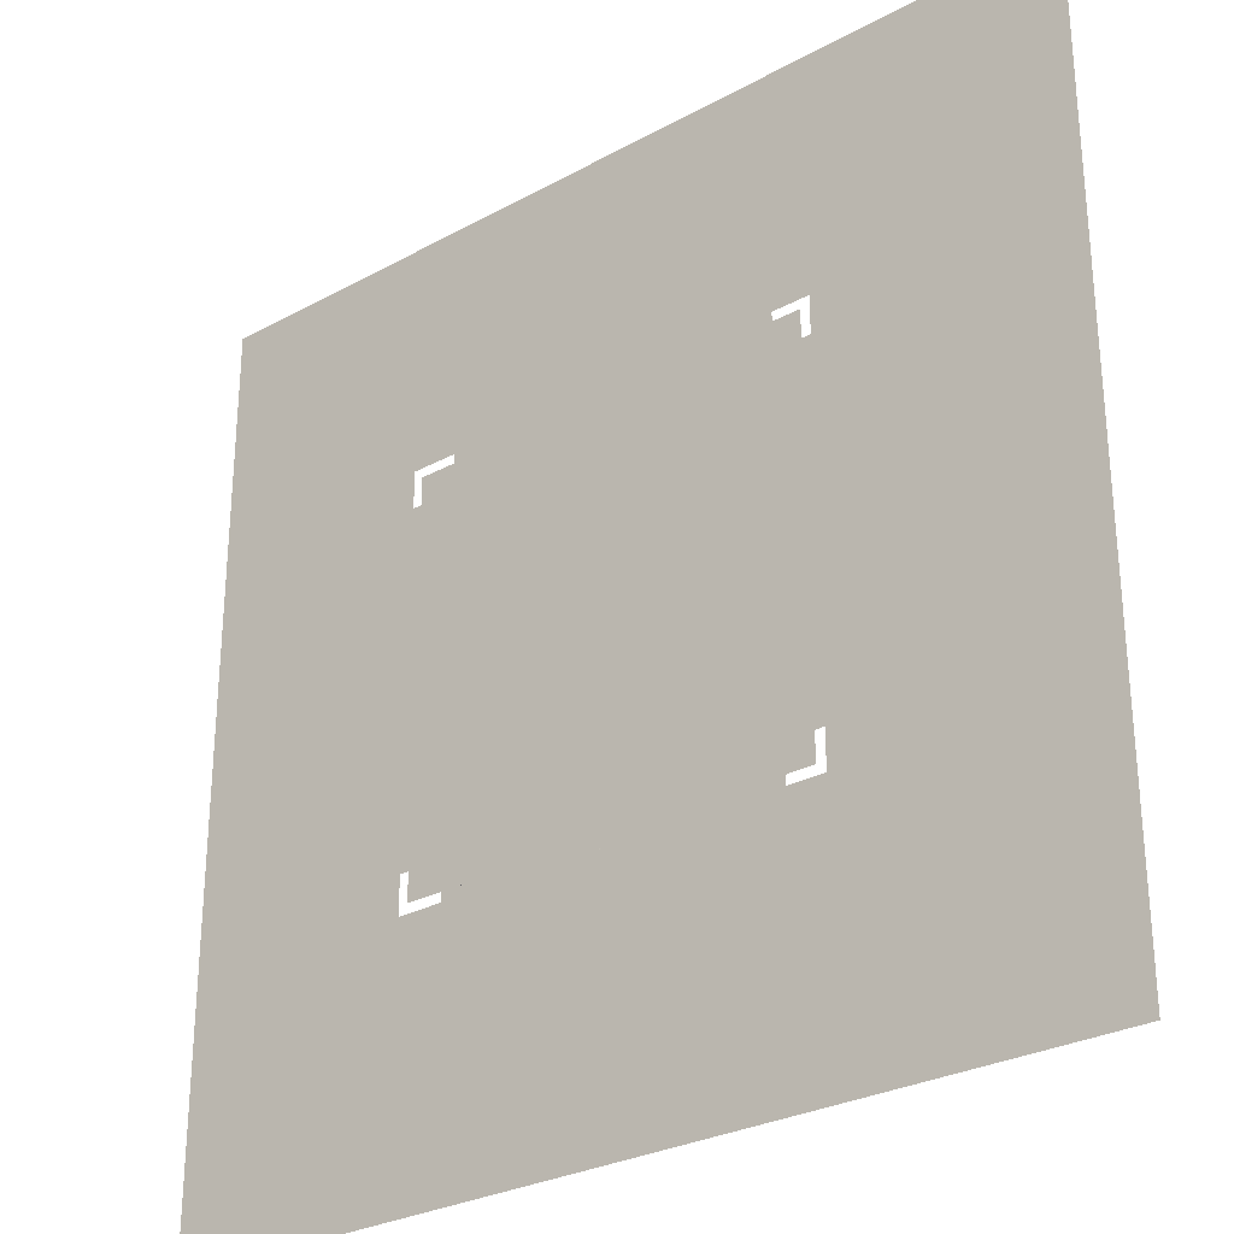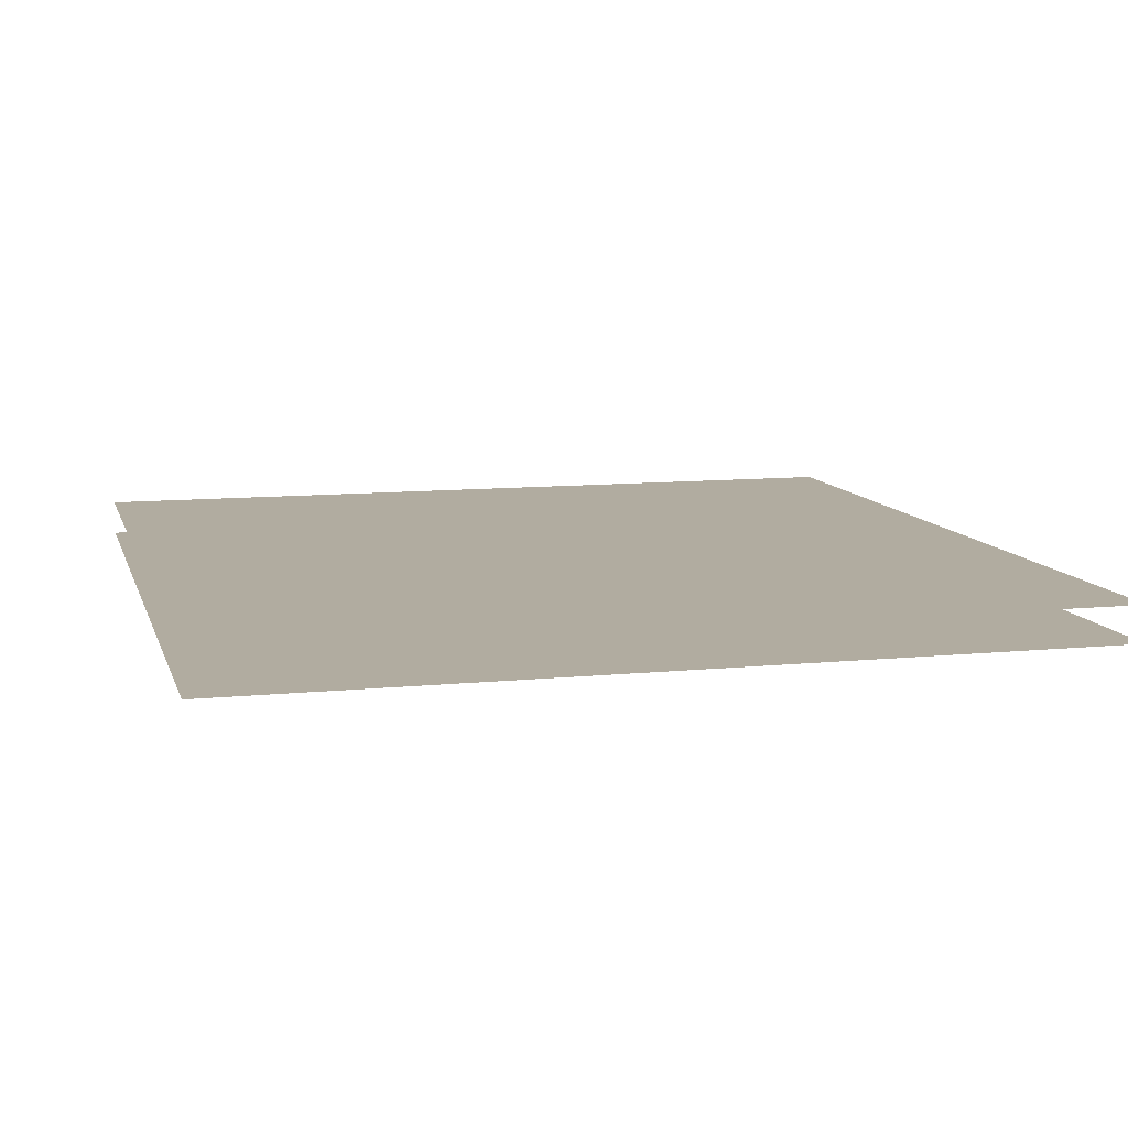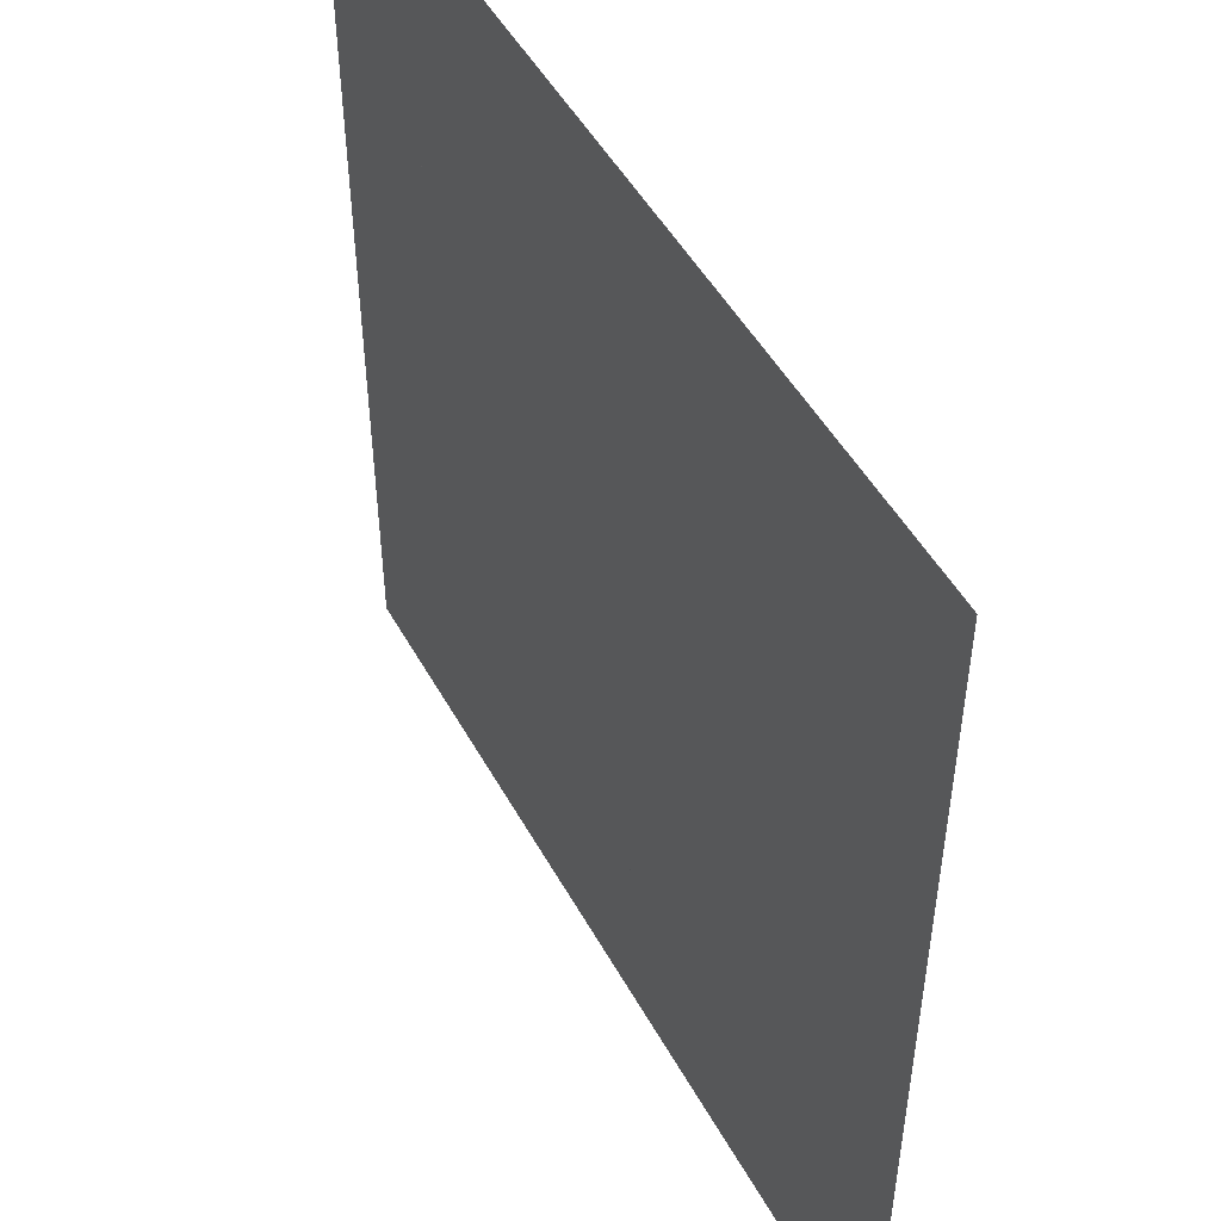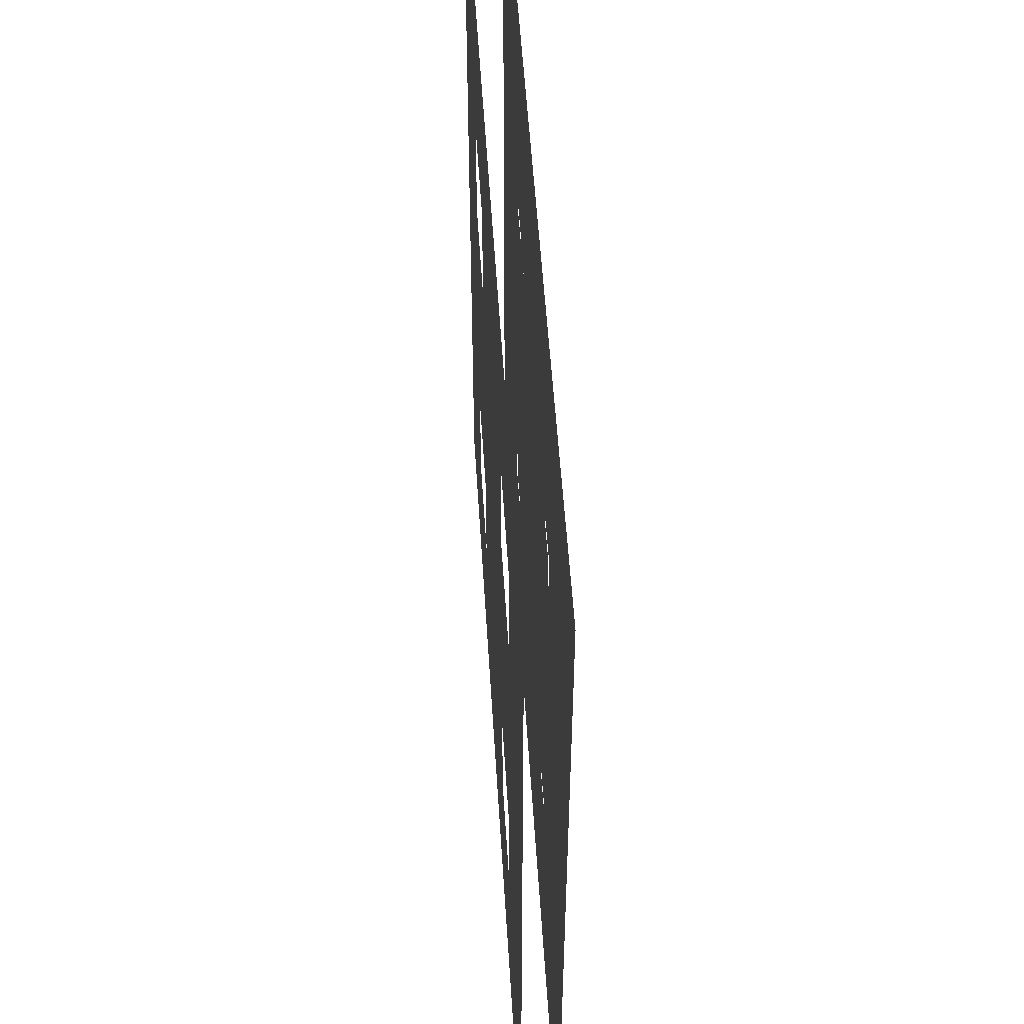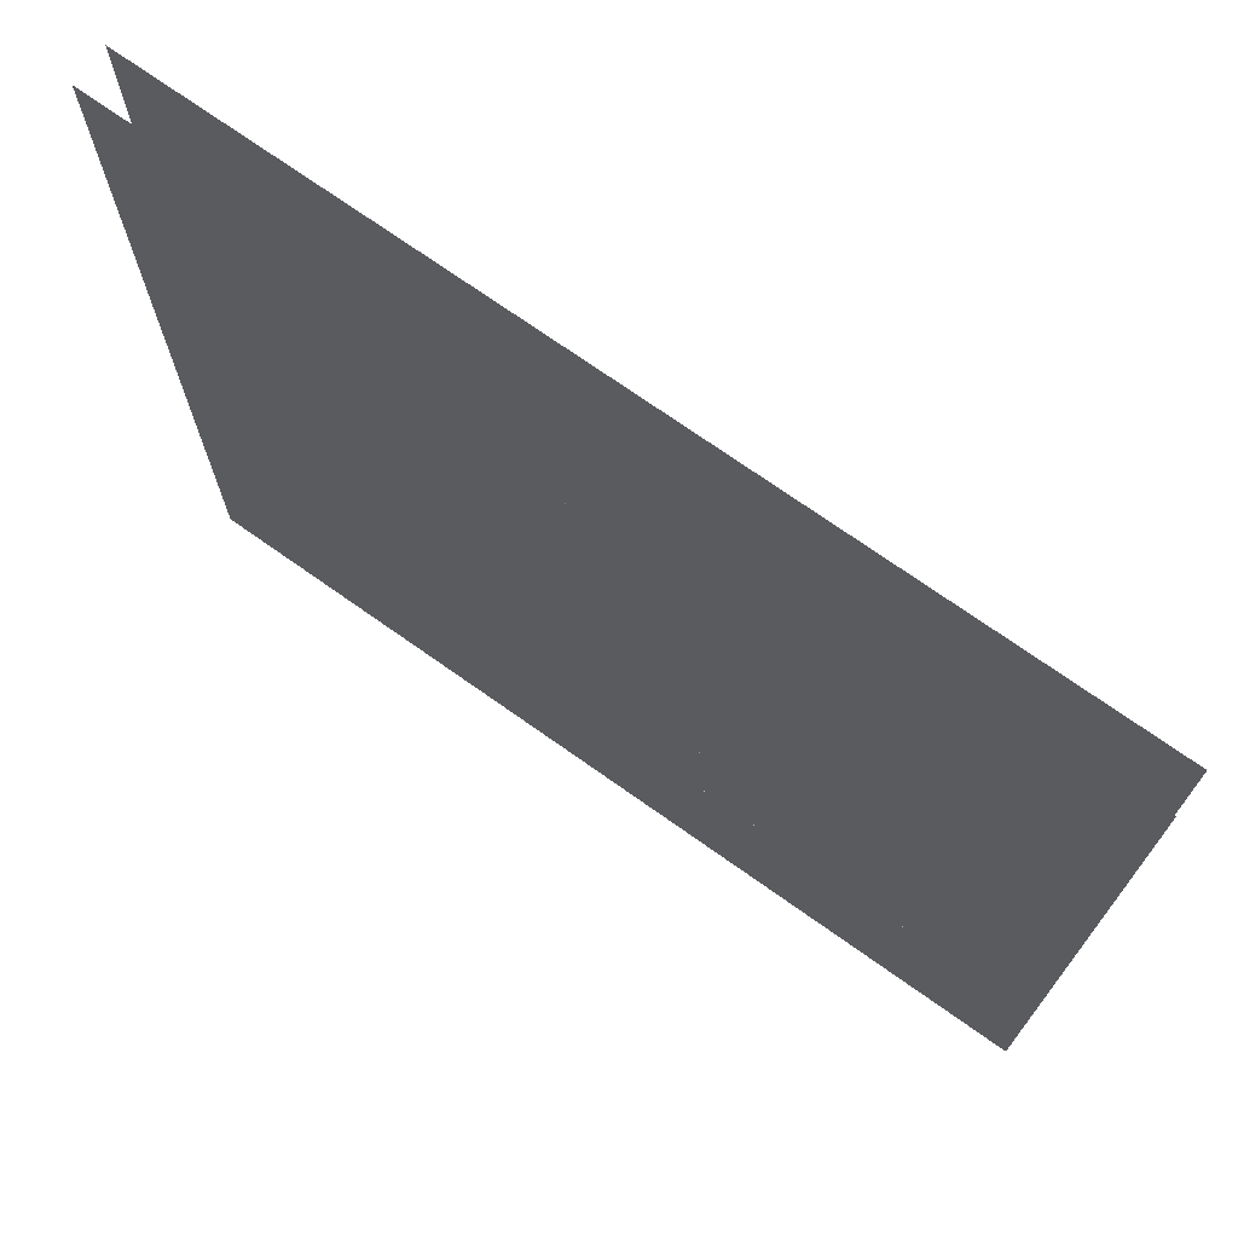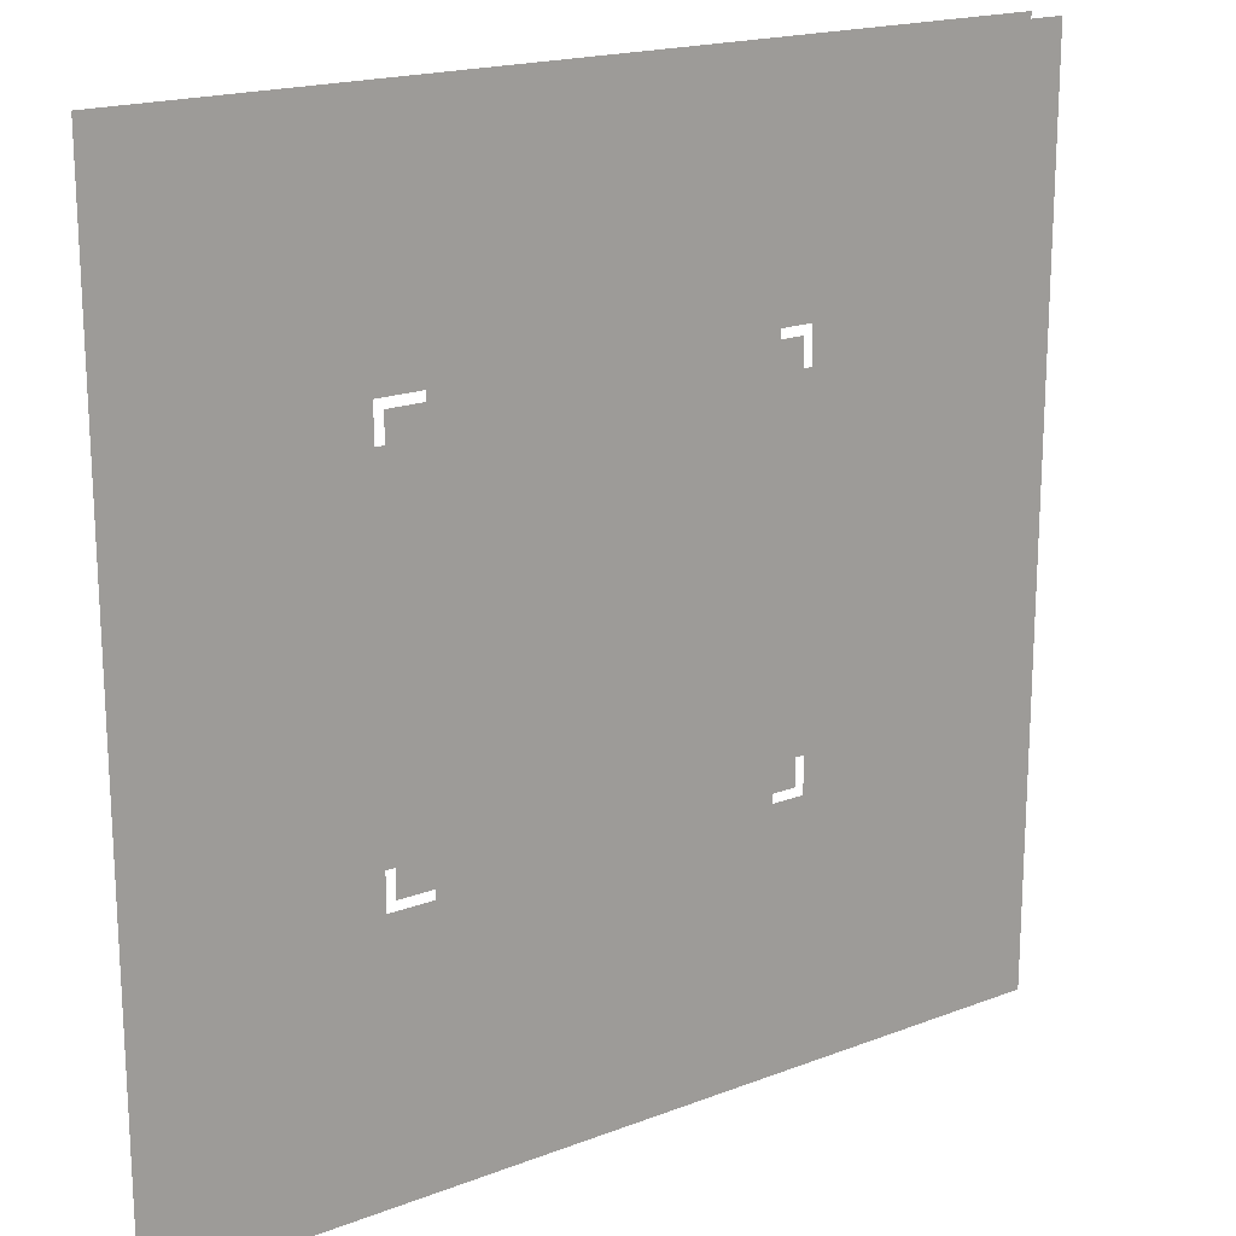
<metadata>
{"format":"obj","ext":"obj","renderer":"f3d","projection":"perspective","resolution":1024,"background":"white","views":[{"elev":-28.4,"azim":-140.5,"up":"+Z"},{"elev":10.1,"azim":-104.5,"up":"+Y"},{"elev":49.4,"azim":62.0,"up":"+Z"},{"elev":52.9,"azim":86.5,"up":"+Z"},{"elev":72.4,"azim":35.3,"up":"+Z"},{"elev":18.5,"azim":-36.3,"up":"+Z"}]}
</metadata>
<code>
v 1028 2556 -4029
v 1028 2556 -4027
v 1100 2556 -4027
v 1100 2556 -4029
v 1028 2556 -4029
v 1100 2556 -4027
v 1020 2556 -4035
v 1108 2556 -4035
v 1110 2556 -4035
v 1018 2556 -4035
v 1020 2556 -4035
v 1110 2556 -4035
v 968 2556 -4035
v 1018 2556 -4035
v 1110 2556 -4035
v 968 2556 -4044
v 968 2556 -4035
v 1110 2556 -4035
v 968 2556 -4109
v 968 2556 -4044
v 1110 2556 -4035
v 1018 2556 -4109
v 968 2556 -4109
v 1110 2556 -4035
v 1020 2556 -4109
v 1018 2556 -4109
v 1110 2556 -4035
v 1108 2556 -4109
v 1020 2556 -4109
v 1110 2556 -4035
v 1110 2556 -4109
v 1108 2556 -4109
v 1110 2556 -4035
v 1160 2556 -4109
v 1110 2556 -4109
v 1110 2556 -4035
v 1160 2556 -4044
v 1160 2556 -4109
v 1110 2556 -4035
v 1160 2556 -4035
v 1160 2556 -4044
v 1110 2556 -4035
v 1020 2556 -4027
v 1018 2556 -4027
v 968 2556 -4027
v 1028 2556 -4027
v 1020 2556 -4027
v 968 2556 -4027
v 1100 2556 -4027
v 1028 2556 -4027
v 968 2556 -4027
v 1108 2556 -4027
v 1100 2556 -4027
v 968 2556 -4027
v 1110 2556 -4027
v 1108 2556 -4027
v 968 2556 -4027
v 1160 2556 -4027
v 1110 2556 -4027
v 968 2556 -4027
v 1160 2556 -3976
v 1160 2556 -4027
v 968 2556 -4027
v 968 2556 -3976
v 1160 2556 -3976
v 968 2556 -4027
v 968 2556 -4035
v 968 2556 -4027
v 1018 2556 -4027
v 1018 2556 -4035
v 968 2556 -4035
v 1018 2556 -4027
v 1028 2556 -4029
v 1100 2556 -4029
v 1108 2556 -4029
v 1020 2556 -4029
v 1028 2556 -4029
v 1108 2556 -4029
v 1020 2556 -4035
v 1020 2556 -4029
v 1108 2556 -4029
v 1108 2556 -4035
v 1020 2556 -4035
v 1108 2556 -4029
v 1160 2556 -4027
v 1160 2556 -4035
v 1110 2556 -4035
v 1110 2556 -4027
v 1160 2556 -4027
v 1110 2556 -4035
v 1100 2556 -4117
v 1108 2556 -4117
v 1110 2556 -4117
v 1028 2556 -4117
v 1100 2556 -4117
v 1110 2556 -4117
v 1020 2556 -4117
v 1028 2556 -4117
v 1110 2556 -4117
v 1018 2556 -4117
v 1020 2556 -4117
v 1110 2556 -4117
v 968 2556 -4117
v 1018 2556 -4117
v 1110 2556 -4117
v 968 2556 -4168
v 968 2556 -4117
v 1110 2556 -4117
v 1160 2556 -4168
v 968 2556 -4168
v 1110 2556 -4117
v 1160 2556 -4117
v 1160 2556 -4168
v 1110 2556 -4117
v 1160 2556 -4117
v 1110 2556 -4117
v 1110 2556 -4109
v 1160 2556 -4109
v 1160 2556 -4117
v 1110 2556 -4109
v 1100 2556 -4115
v 1028 2556 -4115
v 1020 2556 -4115
v 1108 2556 -4115
v 1100 2556 -4115
v 1020 2556 -4115
v 1108 2556 -4109
v 1108 2556 -4115
v 1020 2556 -4115
v 1020 2556 -4109
v 1108 2556 -4109
v 1020 2556 -4115
v 968 2556 -4117
v 968 2556 -4109
v 1018 2556 -4109
v 1018 2556 -4117
v 968 2556 -4117
v 1018 2556 -4109
v 1028 2556 -4117
v 1028 2556 -4115
v 1100 2556 -4115
v 1100 2556 -4117
v 1028 2556 -4117
v 1100 2556 -4115
v 1032 2548 -4104
v 1096 2548 -4104
v 1120 2548 -4104
v 1008 2548 -4104
v 1032 2548 -4104
v 1120 2548 -4104
v 968 2548 -4104
v 1008 2548 -4104
v 1120 2548 -4104
v 968 2548 -4040
v 968 2548 -4104
v 1120 2548 -4104
v 1008 2548 -4040
v 968 2548 -4040
v 1120 2548 -4104
v 1032 2548 -4040
v 1008 2548 -4040
v 1120 2548 -4104
v 1096 2548 -4040
v 1032 2548 -4040
v 1120 2548 -4104
v 1120 2548 -4040
v 1096 2548 -4040
v 1120 2548 -4104
v 1160 2548 -4040
v 1120 2548 -4040
v 1120 2548 -4104
v 1160 2548 -4104
v 1160 2548 -4040
v 1120 2548 -4104
v 1160 2548 -4128
v 1160 2548 -4104
v 1120 2548 -4104
v 1120 2548 -4128
v 1160 2548 -4128
v 1120 2548 -4104
v 1096 2548 -4128
v 1096 2548 -4104
v 1032 2548 -4104
v 1032 2548 -4128
v 1096 2548 -4128
v 1032 2548 -4104
v 1008 2548 -4128
v 1008 2548 -4104
v 968 2548 -4104
v 968 2548 -4128
v 1008 2548 -4128
v 968 2548 -4104
v 1032 2548 -4128
v 1008 2548 -4128
v 968 2548 -4128
v 1096 2548 -4128
v 1032 2548 -4128
v 968 2548 -4128
v 1120 2548 -4128
v 1096 2548 -4128
v 968 2548 -4128
v 1160 2548 -4128
v 1120 2548 -4128
v 968 2548 -4128
v 1160 2548 -4168
v 1160 2548 -4128
v 968 2548 -4128
v 968 2548 -4168
v 1160 2548 -4168
v 968 2548 -4128
v 1120 2548 -4016
v 1120 2548 -4040
v 1160 2548 -4040
v 1160 2548 -4016
v 1120 2548 -4016
v 1160 2548 -4040
v 1032 2548 -4016
v 1032 2548 -4040
v 1096 2548 -4040
v 1096 2548 -4016
v 1032 2548 -4016
v 1096 2548 -4040
v 968 2548 -4016
v 968 2548 -4040
v 1008 2548 -4040
v 1008 2548 -4016
v 968 2548 -4016
v 1008 2548 -4040
v 1032 2548 -4016
v 1096 2548 -4016
v 1120 2548 -4016
v 1008 2548 -4016
v 1032 2548 -4016
v 1120 2548 -4016
v 968 2548 -4016
v 1008 2548 -4016
v 1120 2548 -4016
v 968 2548 -3976
v 968 2548 -4016
v 1120 2548 -4016
v 1160 2548 -3976
v 968 2548 -3976
v 1120 2548 -4016
v 1160 2548 -4016
v 1160 2548 -3976
v 1120 2548 -4016
f 1 2 3
f 4 5 6
f 7 8 9
f 10 11 12
f 13 14 15
f 16 17 18
f 19 20 21
f 22 23 24
f 25 26 27
f 28 29 30
f 31 32 33
f 34 35 36
f 37 38 39
f 40 41 42
f 43 44 45
f 46 47 48
f 49 50 51
f 52 53 54
f 55 56 57
f 58 59 60
f 61 62 63
f 64 65 66
f 67 68 69
f 70 71 72
f 73 74 75
f 76 77 78
f 79 80 81
f 82 83 84
f 85 86 87
f 88 89 90
f 91 92 93
f 94 95 96
f 97 98 99
f 100 101 102
f 103 104 105
f 106 107 108
f 109 110 111
f 112 113 114
f 115 116 117
f 118 119 120
f 121 122 123
f 124 125 126
f 127 128 129
f 130 131 132
f 133 134 135
f 136 137 138
f 139 140 141
f 142 143 144
f 145 146 147
f 148 149 150
f 151 152 153
f 154 155 156
f 157 158 159
f 160 161 162
f 163 164 165
f 166 167 168
f 169 170 171
f 172 173 174
f 175 176 177
f 178 179 180
f 181 182 183
f 184 185 186
f 187 188 189
f 190 191 192
f 193 194 195
f 196 197 198
f 199 200 201
f 202 203 204
f 205 206 207
f 208 209 210
f 211 212 213
f 214 215 216
f 217 218 219
f 220 221 222
f 223 224 225
f 226 227 228
f 229 230 231
f 232 233 234
f 235 236 237
f 238 239 240
f 241 242 243
f 244 245 246

</code>
